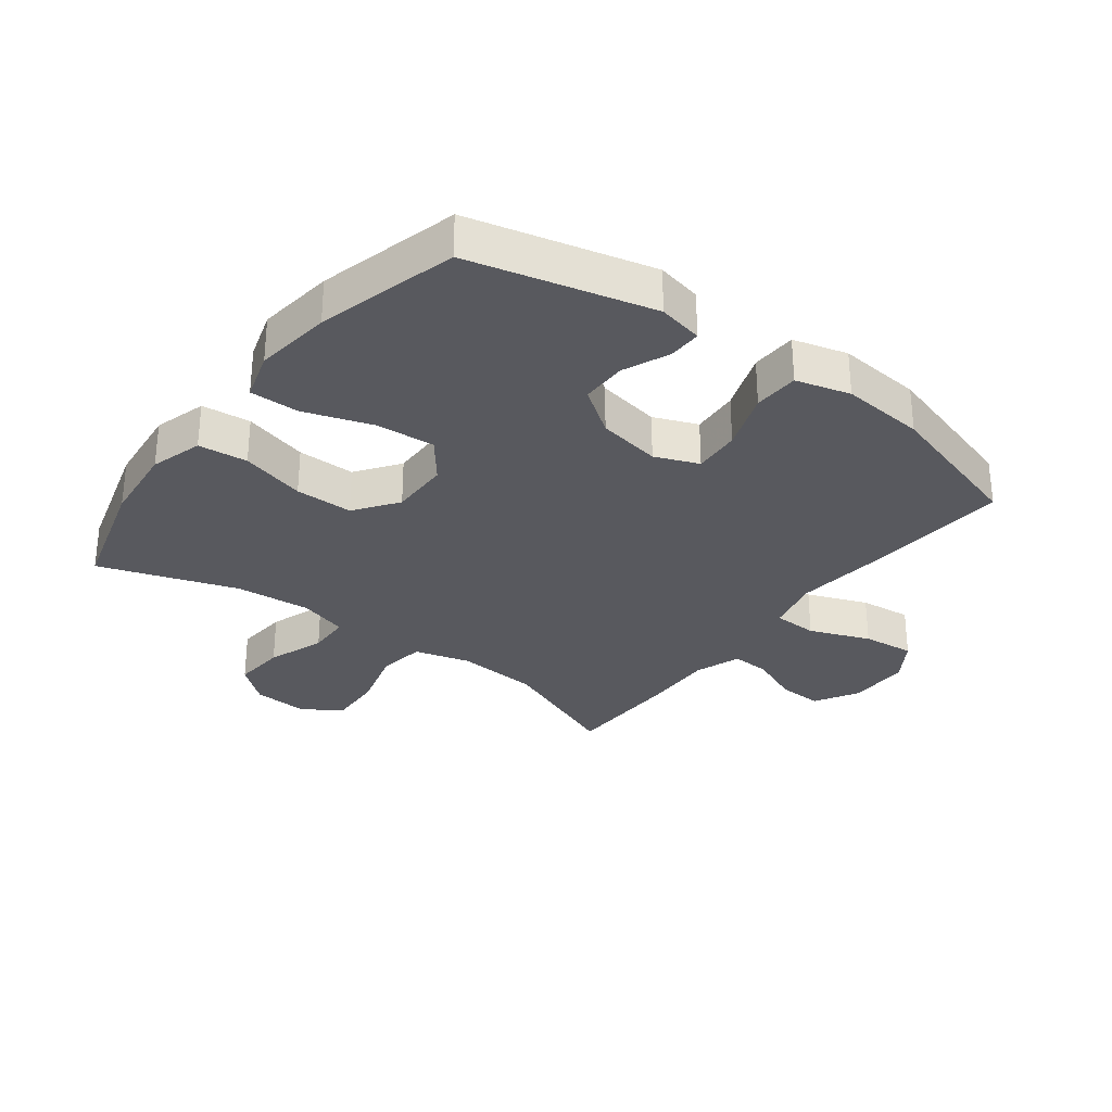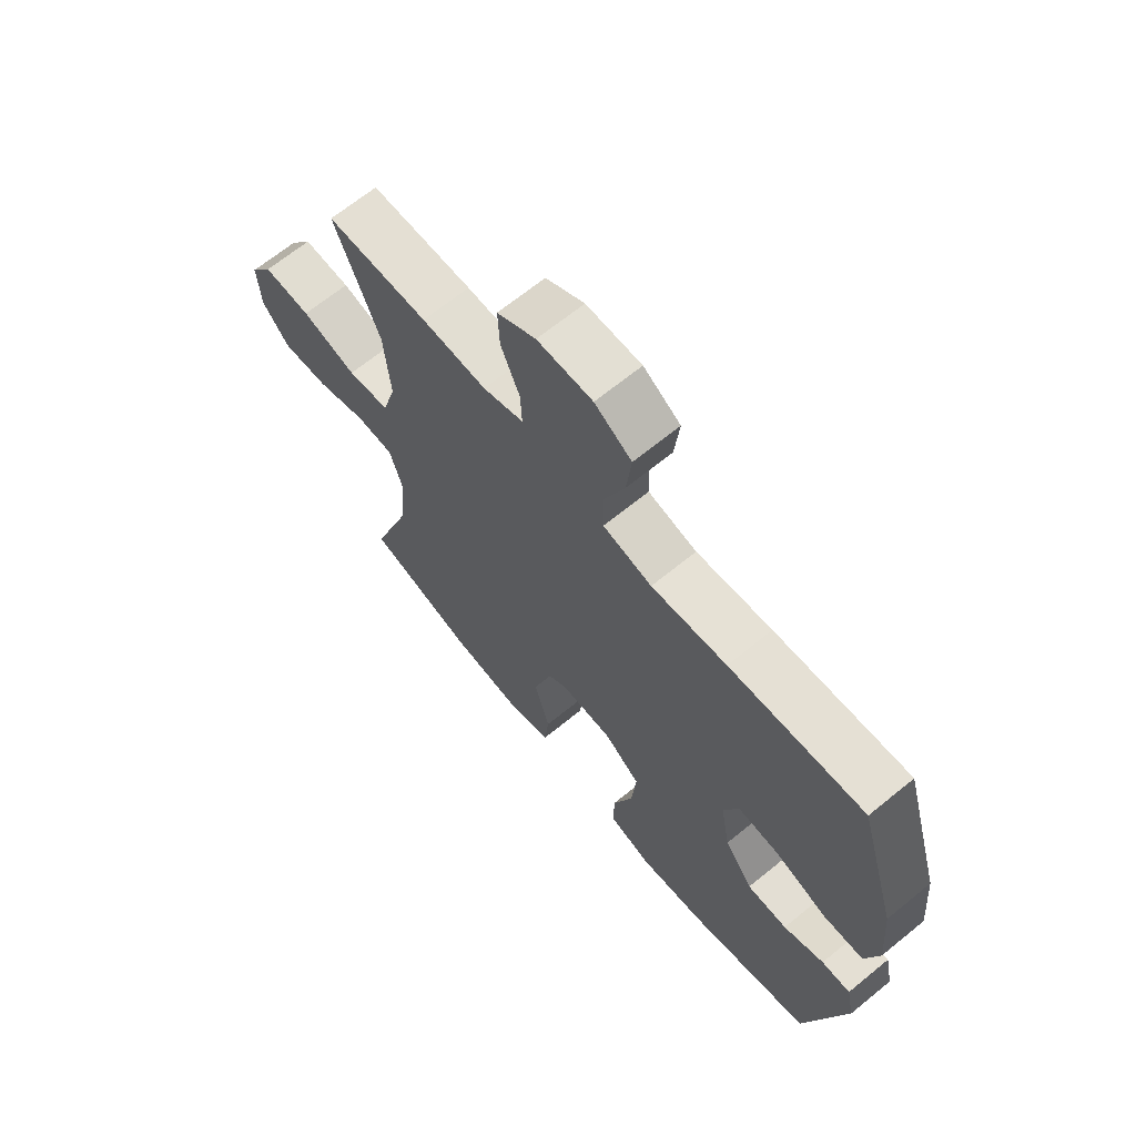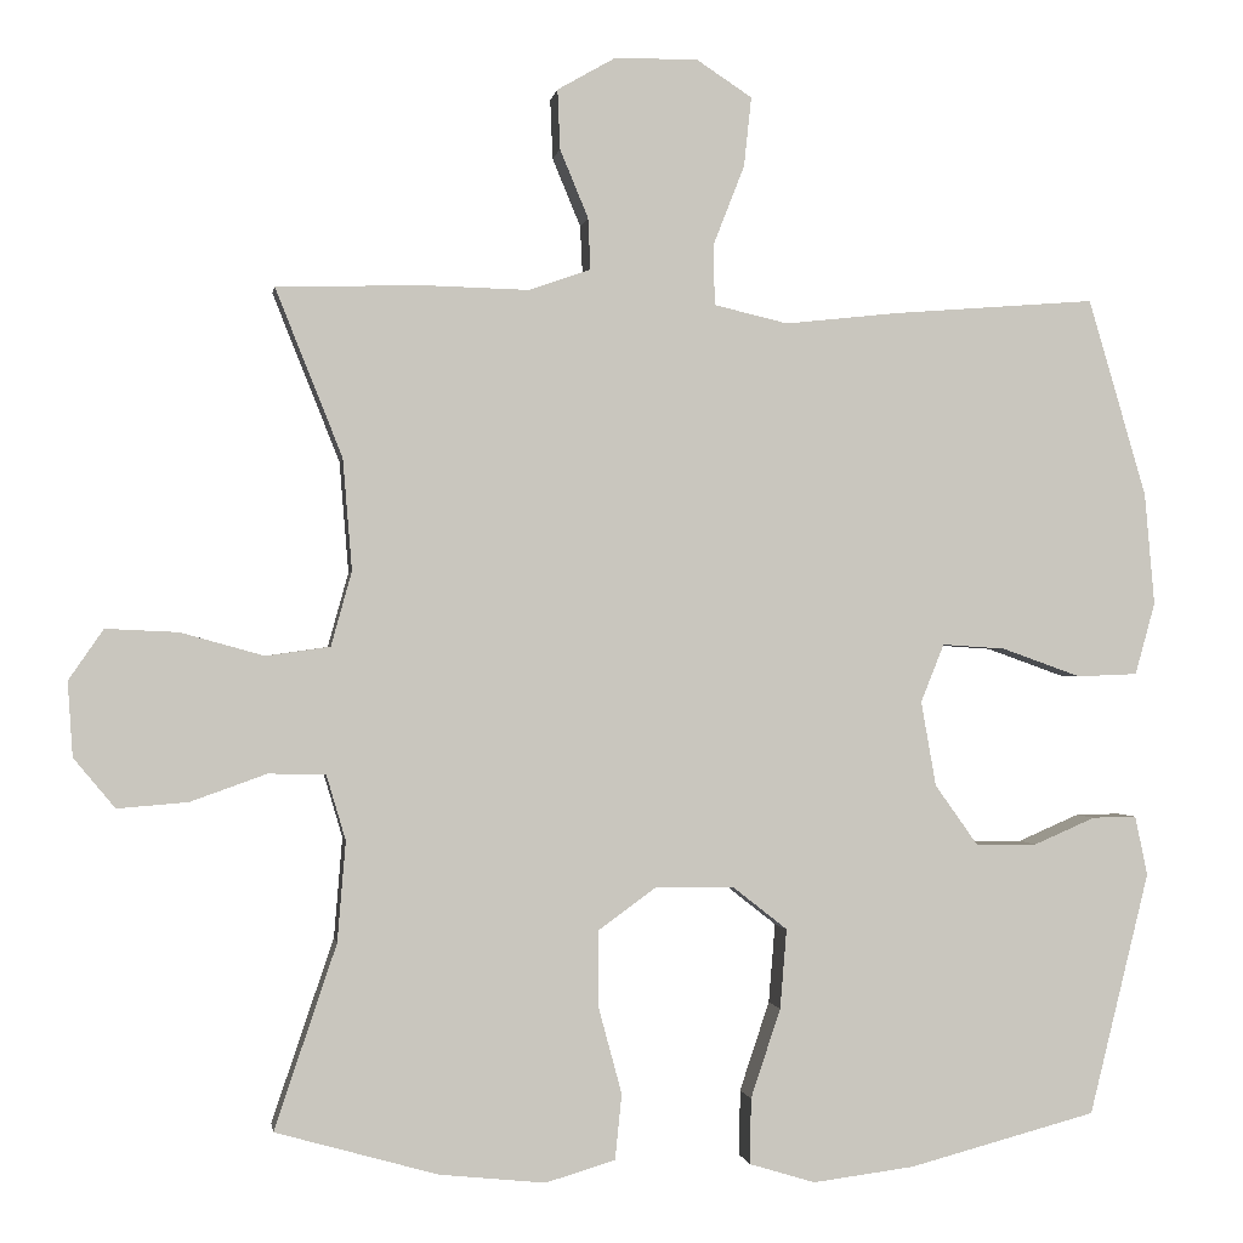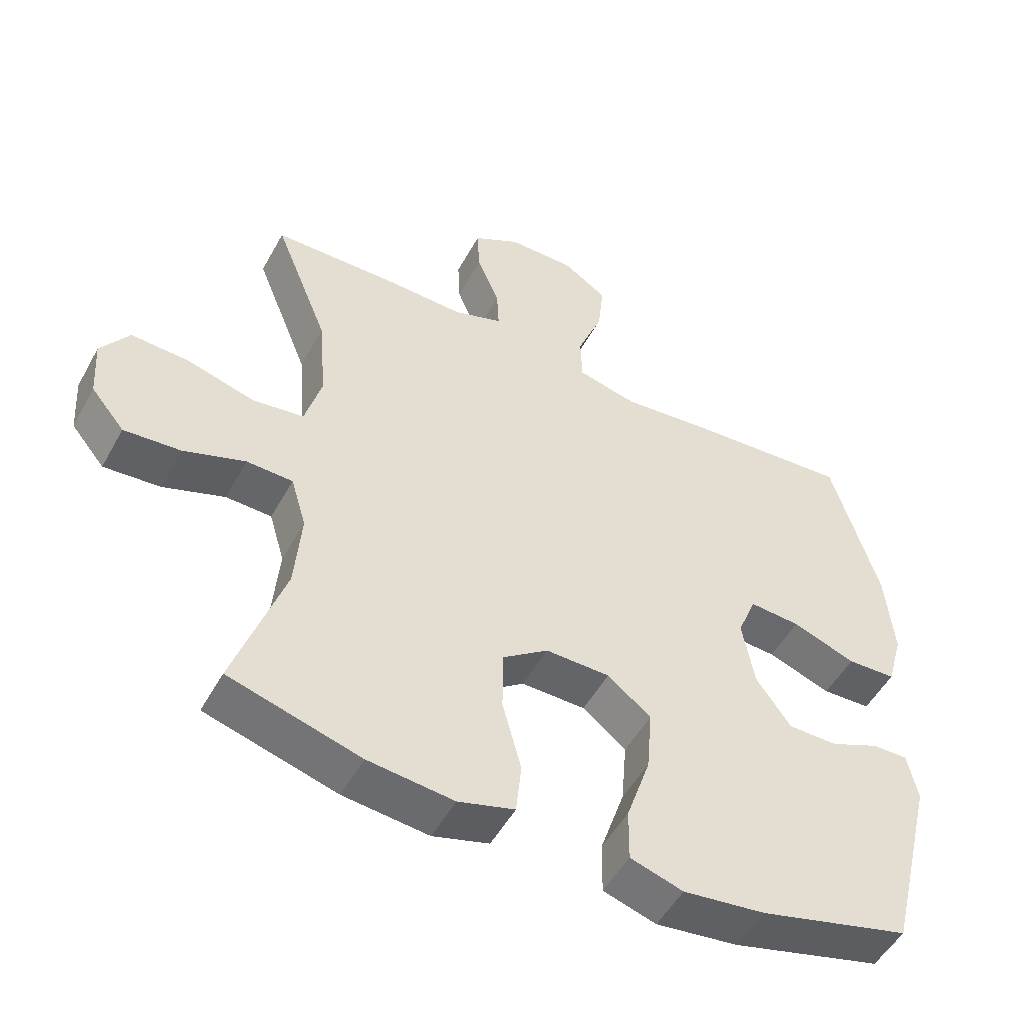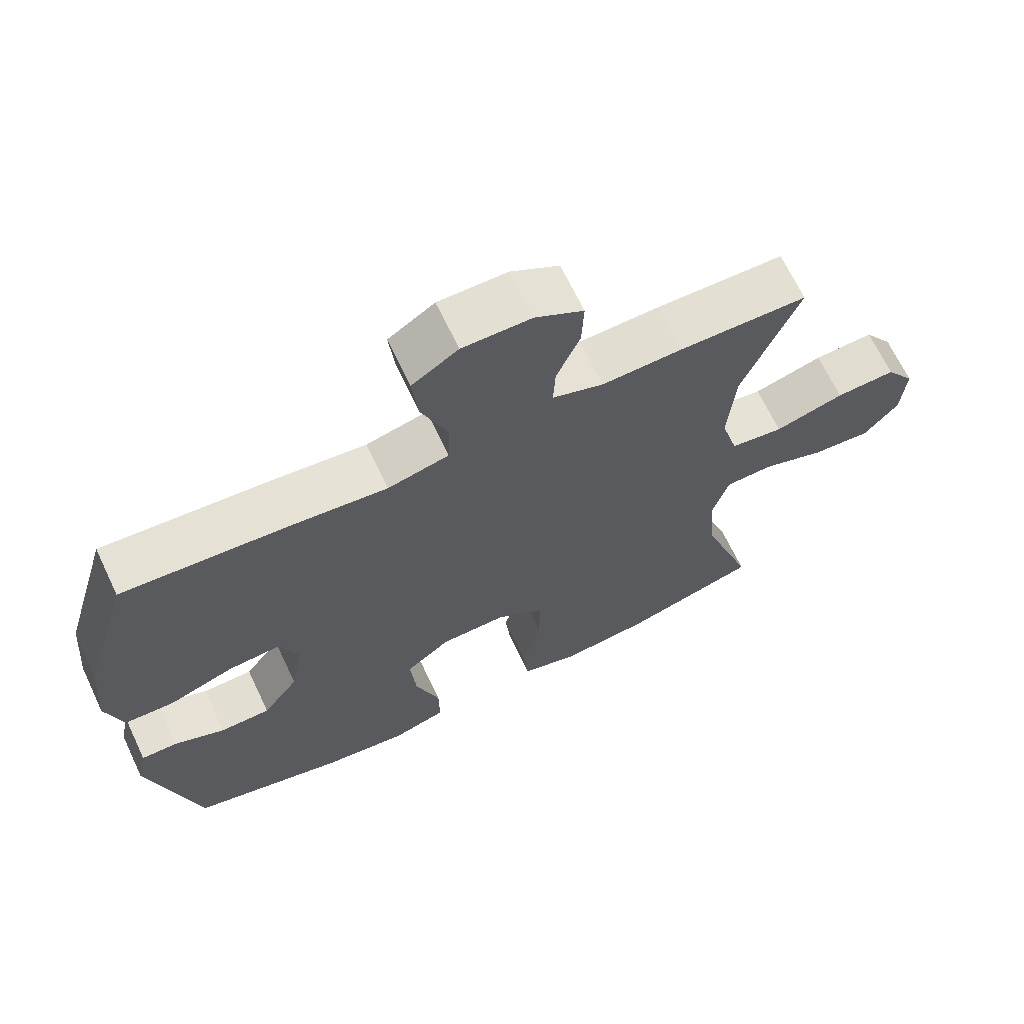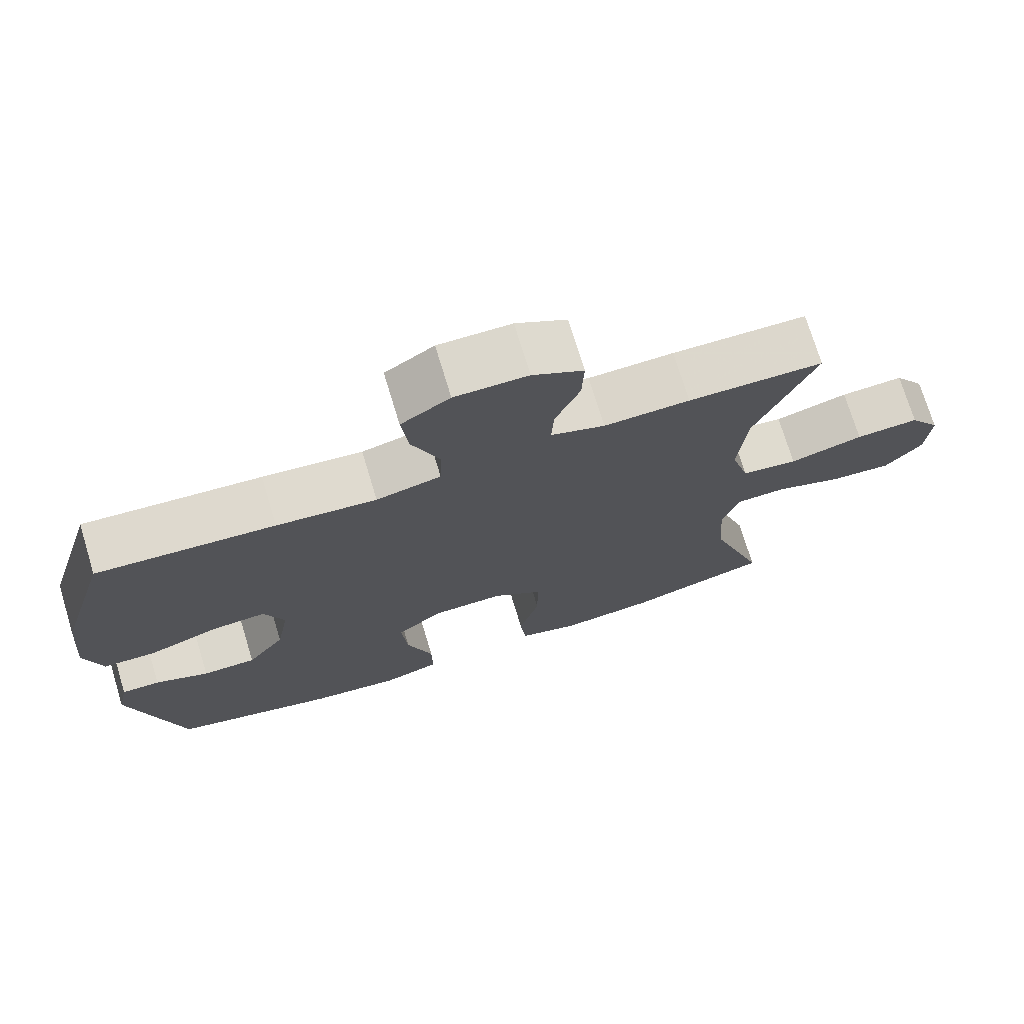
<metadata>
{"format":"obj","ext":"obj","renderer":"f3d","projection":"perspective","resolution":1024,"background":"white","views":[{"elev":-30.3,"azim":-127.1,"up":"+Y"},{"elev":67.2,"azim":-129.3,"up":"+Z"},{"elev":-0.7,"azim":171.4,"up":"+Z"},{"elev":-51.3,"azim":151.8,"up":"+Z"},{"elev":67.4,"azim":-25.4,"up":"+Z"},{"elev":73.4,"azim":-16.9,"up":"+Z"}]}
</metadata>
<code>
v -0.5 0.07 -0.5
v -0.572 0.07 -0.208
v -0.557 0.07 -0.136
v -0.504 0.07 -0.137
v -0.43 0.07 -0.169
v -0.356 0.07 -0.169
v -0.304 0.07 -0.096
v -0.286 0.07 0.006
v -0.314 0.07 0.076
v -0.39 0.07 0.071
v -0.485 0.07 0.037
v -0.558 0.07 0.04
v -0.582 0.07 0.127
v -0.57 0.07 0.262
v -0.5 0.07 0.5
v -0.256 0.07 0.481
v -0.119 0.07 0.466
v -0.03 0.07 0.487
v -0.028 0.07 0.559
v -0.066 0.07 0.656
v -0.075 0.07 0.74
v -0.008 0.07 0.784
v 0.092 0.07 0.783
v 0.162 0.07 0.743
v 0.159 0.07 0.671
v 0.125 0.07 0.589
v 0.122 0.07 0.527
v 0.196 0.07 0.501
v 0.314 0.07 0.504
v 0.5 0.07 0.5
v 0.419 0.07 0.297
v 0.408 0.07 0.163
v 0.433 0.07 0.073
v 0.51 0.07 0.062
v 0.611 0.07 0.09
v 0.698 0.07 0.094
v 0.74 0.07 0.033
v 0.734 0.07 -0.057
v 0.684 0.07 -0.117
v 0.599 0.07 -0.11
v 0.507 0.07 -0.077
v 0.438 0.07 -0.079
v 0.415 0.07 -0.157
v 0.425 0.07 -0.278
v 0.5 0.07 -0.5
v 0.304 0.07 -0.555
v 0.176 0.07 -0.568
v 0.092 0.07 -0.543
v 0.084 0.07 -0.464
v 0.112 0.07 -0.36
v 0.112 0.07 -0.267
v 0.043 0.07 -0.217
v -0.053 0.07 -0.218
v -0.118 0.07 -0.269
v -0.11 0.07 -0.365
v -0.074 0.07 -0.473
v -0.073 0.07 -0.552
v -0.152 0.07 -0.576
v -0.275 0.07 -0.56
v -0.5 0 -0.5
v -0.572 0 -0.208
v -0.557 0 -0.136
v -0.504 0 -0.137
v -0.43 0 -0.169
v -0.356 0 -0.169
v -0.304 0 -0.096
v -0.286 0 0.006
v -0.314 0 0.076
v -0.39 0 0.071
v -0.485 0 0.037
v -0.558 0 0.04
v -0.582 0 0.127
v -0.57 0 0.262
v -0.5 0 0.5
v -0.256 0 0.481
v -0.119 0 0.466
v -0.03 0 0.487
v -0.028 0 0.559
v -0.066 0 0.656
v -0.075 0 0.74
v -0.008 0 0.784
v 0.092 0 0.783
v 0.162 0 0.743
v 0.159 0 0.671
v 0.125 0 0.589
v 0.122 0 0.527
v 0.196 0 0.501
v 0.314 0 0.504
v 0.5 0 0.5
v 0.419 0 0.297
v 0.408 0 0.163
v 0.433 0 0.073
v 0.51 0 0.062
v 0.611 0 0.09
v 0.698 0 0.094
v 0.74 0 0.033
v 0.734 0 -0.057
v 0.684 0 -0.117
v 0.599 0 -0.11
v 0.507 0 -0.077
v 0.438 0 -0.079
v 0.415 0 -0.157
v 0.425 0 -0.278
v 0.5 0 -0.5
v 0.304 0 -0.555
v 0.176 0 -0.568
v 0.092 0 -0.543
v 0.084 0 -0.464
v 0.112 0 -0.36
v 0.112 0 -0.267
v 0.043 0 -0.217
v -0.053 0 -0.218
v -0.118 0 -0.269
v -0.11 0 -0.365
v -0.074 0 -0.473
v -0.073 0 -0.552
v -0.152 0 -0.576
v -0.275 0 -0.56
f 3 4 5
f 2 3 5
f 1 2 5
f 59 1 5
f 58 59 5
f 57 58 5
f 56 57 5
f 55 56 5
f 54 55 5 6
f 53 54 6 7
f 52 53 7 8
f 48 49 50
f 47 48 50
f 46 47 50
f 45 46 50
f 44 45 50
f 43 44 50 51
f 42 43 51 52
f 39 40 41
f 38 39 41
f 37 38 41
f 36 37 41
f 35 36 41
f 34 35 41
f 33 34 41 42
f 52 8 9
f 42 52 9
f 33 42 9
f 32 33 9
f 28 29 30 31
f 32 9 10
f 31 32 10
f 28 31 10
f 27 28 10
f 24 25 26
f 23 24 26
f 22 23 26
f 21 22 26
f 20 21 26
f 19 20 26
f 18 19 26 27
f 15 16 17
f 14 15 17
f 13 14 17
f 12 13 17
f 11 12 17
f 10 11 17
f 10 17 18
f 10 18 27
f 64 63 62
f 64 62 61
f 64 61 60
f 64 60 118
f 64 118 117
f 64 117 116
f 64 116 115
f 64 115 114
f 65 64 114 113
f 66 65 113 112
f 67 66 112 111
f 109 108 107
f 109 107 106
f 109 106 105
f 109 105 104
f 109 104 103
f 110 109 103 102
f 111 110 102 101
f 100 99 98
f 100 98 97
f 100 97 96
f 100 96 95
f 100 95 94
f 100 94 93
f 101 100 93 92
f 68 67 111
f 68 111 101
f 68 101 92
f 68 92 91
f 90 89 88 87
f 69 68 91
f 69 91 90
f 69 90 87
f 69 87 86
f 85 84 83
f 85 83 82
f 85 82 81
f 85 81 80
f 85 80 79
f 85 79 78
f 86 85 78 77
f 76 75 74
f 76 74 73
f 76 73 72
f 76 72 71
f 76 71 70
f 76 70 69
f 77 76 69
f 86 77 69
f 1 60 61 2
f 2 61 62 3
f 3 62 63 4
f 4 63 64 5
f 5 64 65 6
f 6 65 66 7
f 7 66 67 8
f 8 67 68 9
f 9 68 69 10
f 10 69 70 11
f 11 70 71 12
f 12 71 72 13
f 13 72 73 14
f 14 73 74 15
f 15 74 75 16
f 16 75 76 17
f 17 76 77 18
f 18 77 78 19
f 19 78 79 20
f 20 79 80 21
f 21 80 81 22
f 22 81 82 23
f 23 82 83 24
f 24 83 84 25
f 25 84 85 26
f 26 85 86 27
f 27 86 87 28
f 28 87 88 29
f 29 88 89 30
f 30 89 90 31
f 31 90 91 32
f 32 91 92 33
f 33 92 93 34
f 34 93 94 35
f 35 94 95 36
f 36 95 96 37
f 37 96 97 38
f 38 97 98 39
f 39 98 99 40
f 40 99 100 41
f 41 100 101 42
f 42 101 102 43
f 43 102 103 44
f 44 103 104 45
f 45 104 105 46
f 46 105 106 47
f 47 106 107 48
f 48 107 108 49
f 49 108 109 50
f 50 109 110 51
f 51 110 111 52
f 52 111 112 53
f 53 112 113 54
f 54 113 114 55
f 55 114 115 56
f 56 115 116 57
f 57 116 117 58
f 58 117 118 59
f 59 118 60 1

</code>
